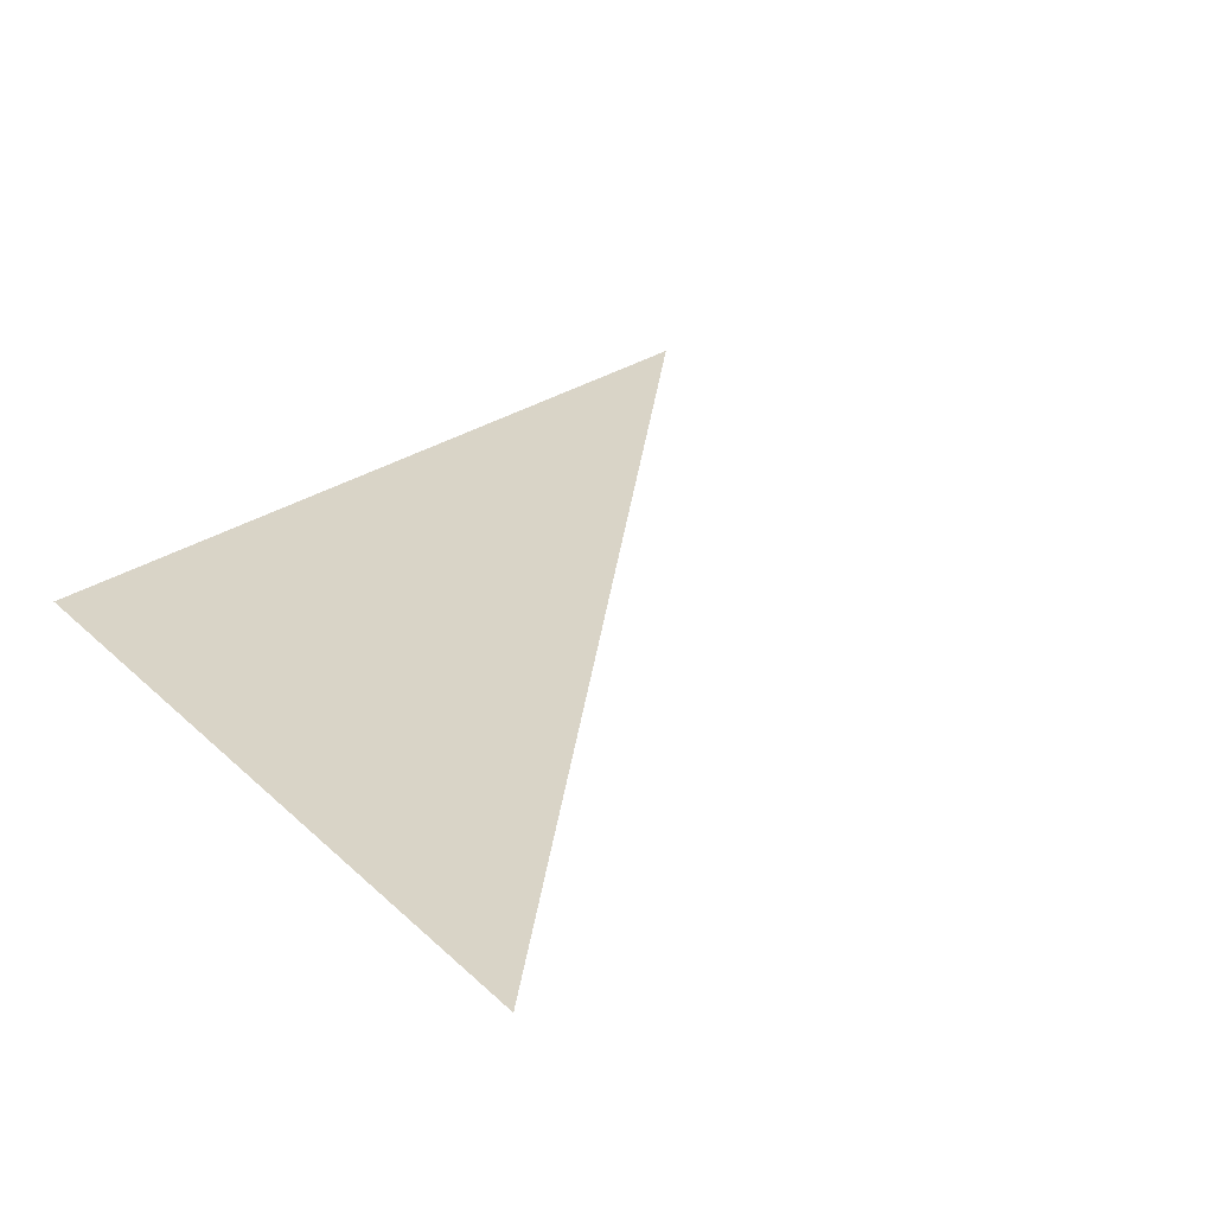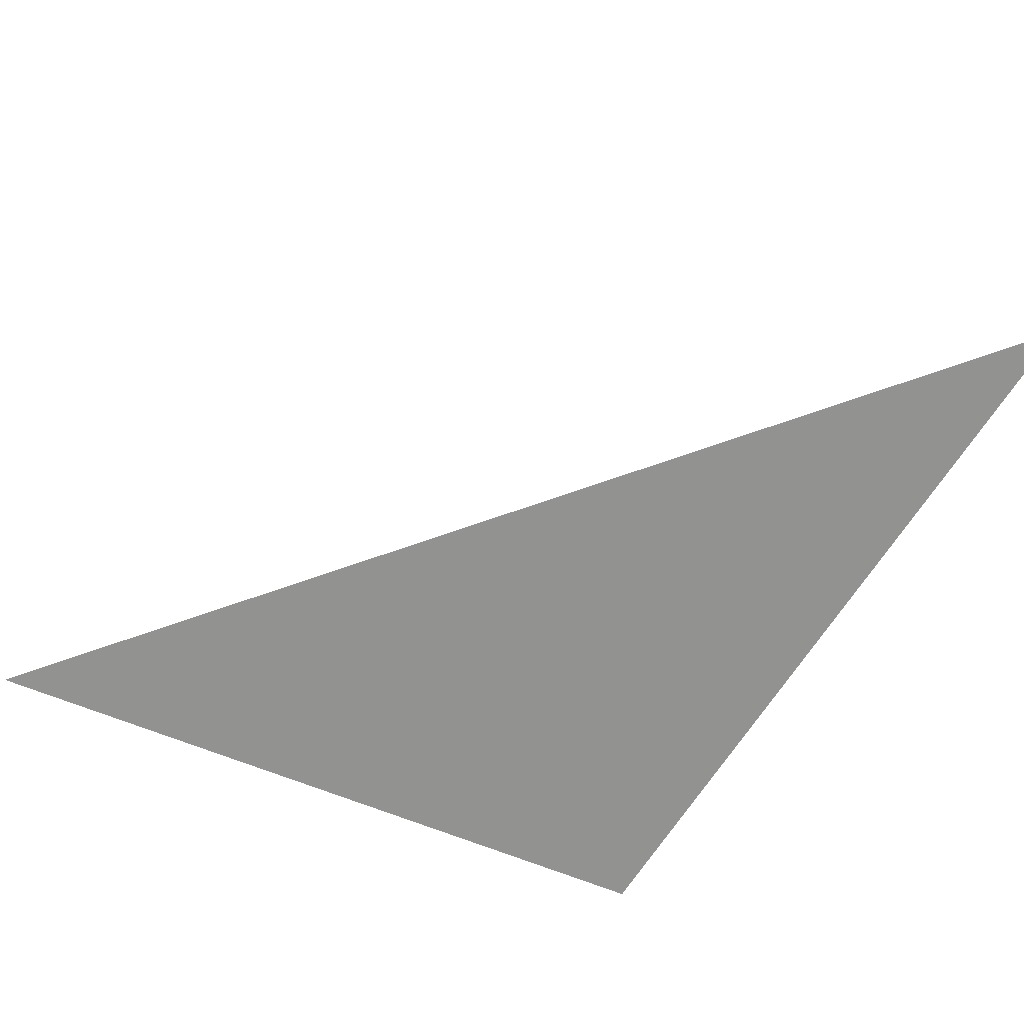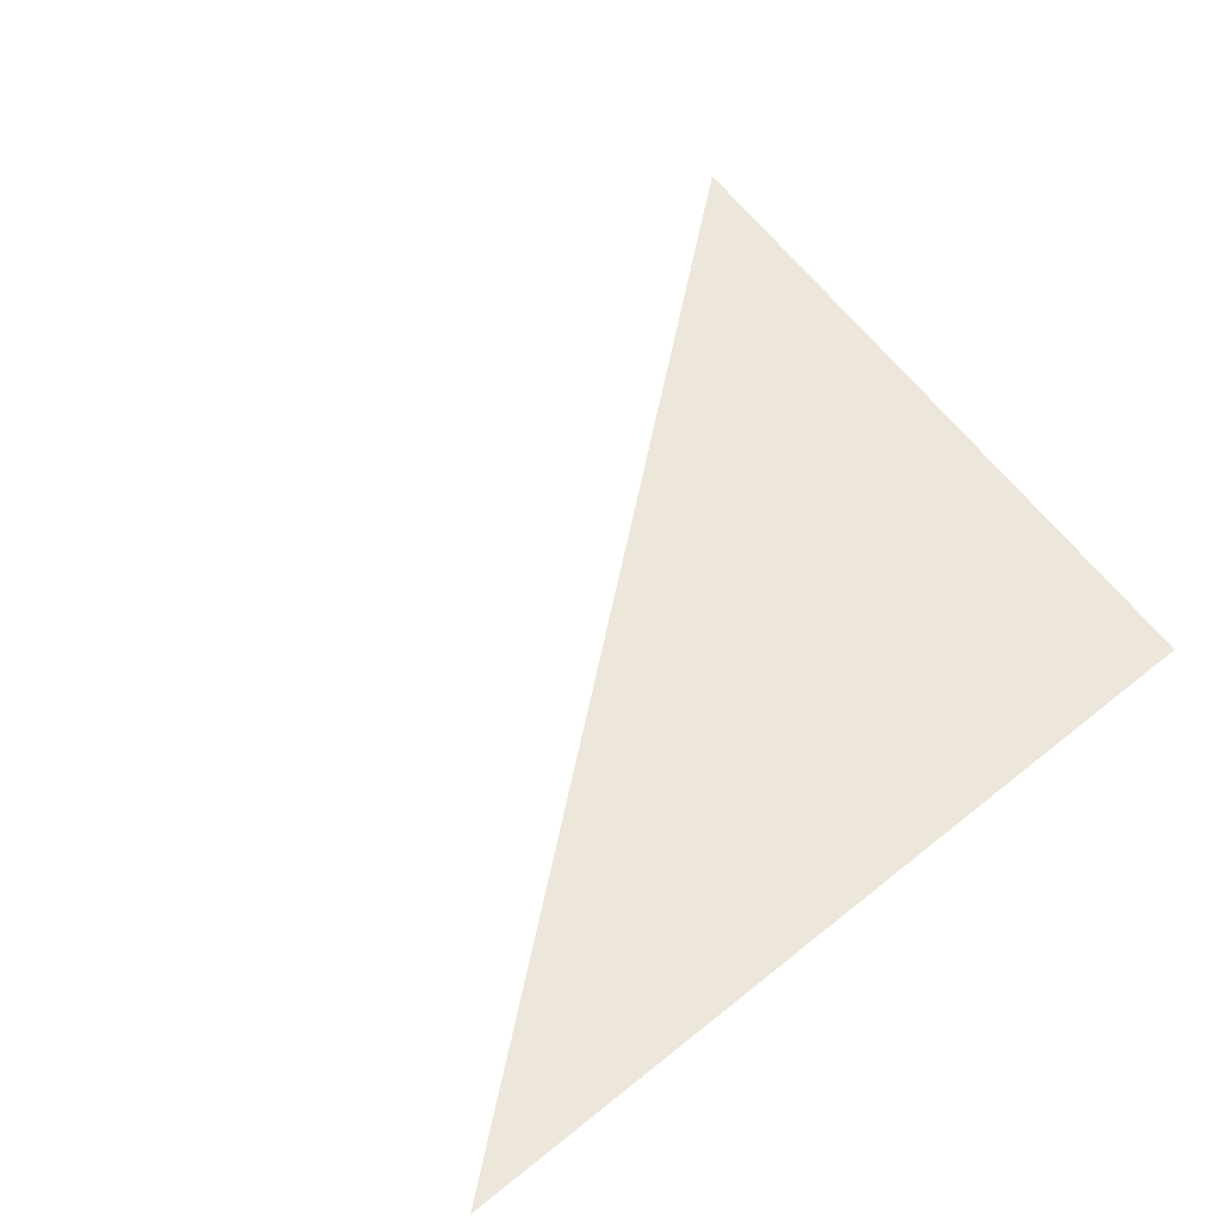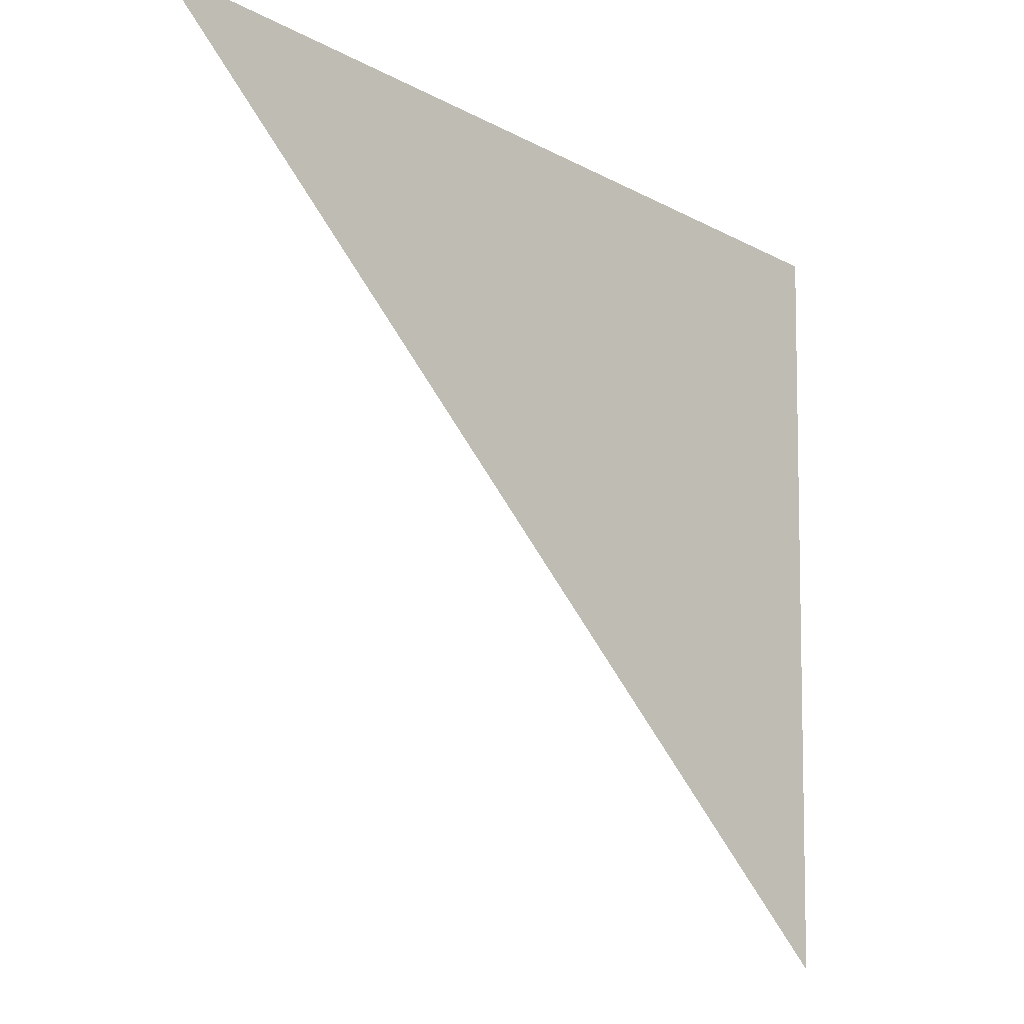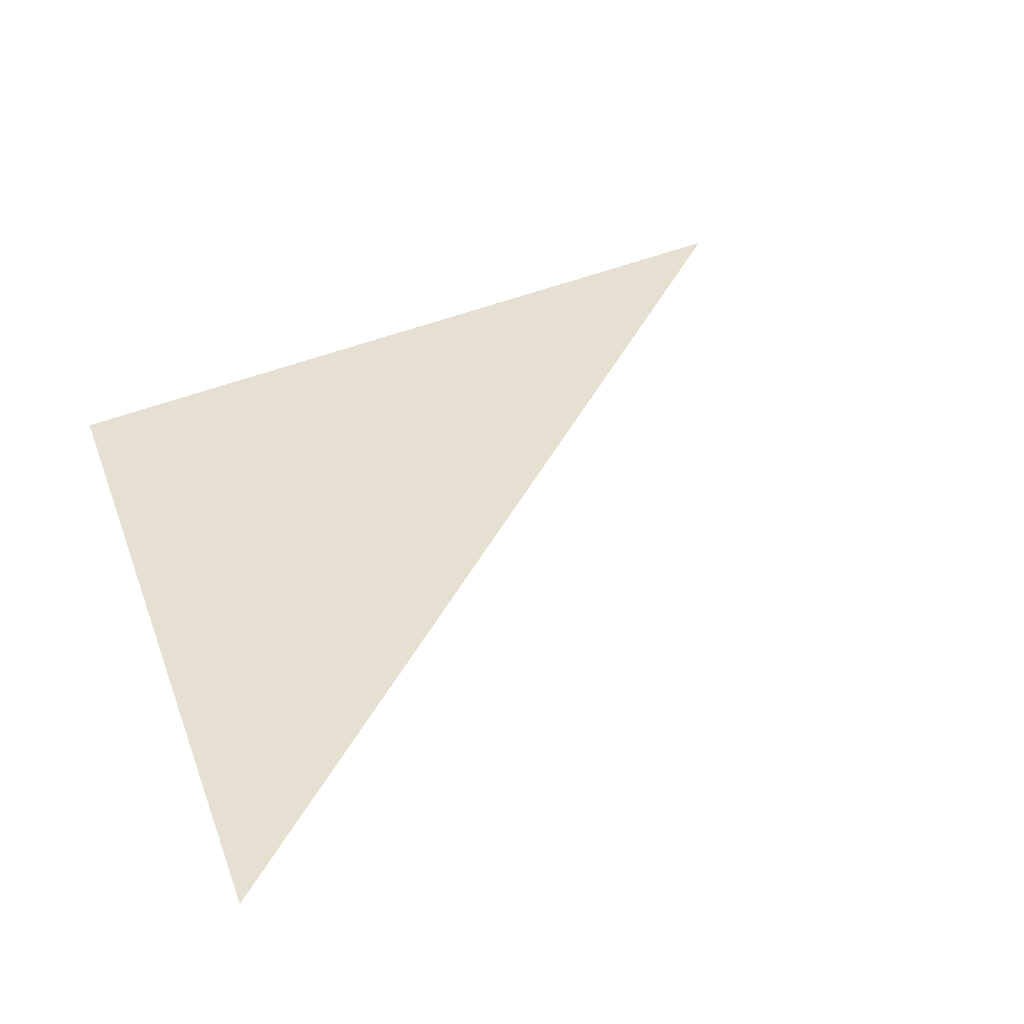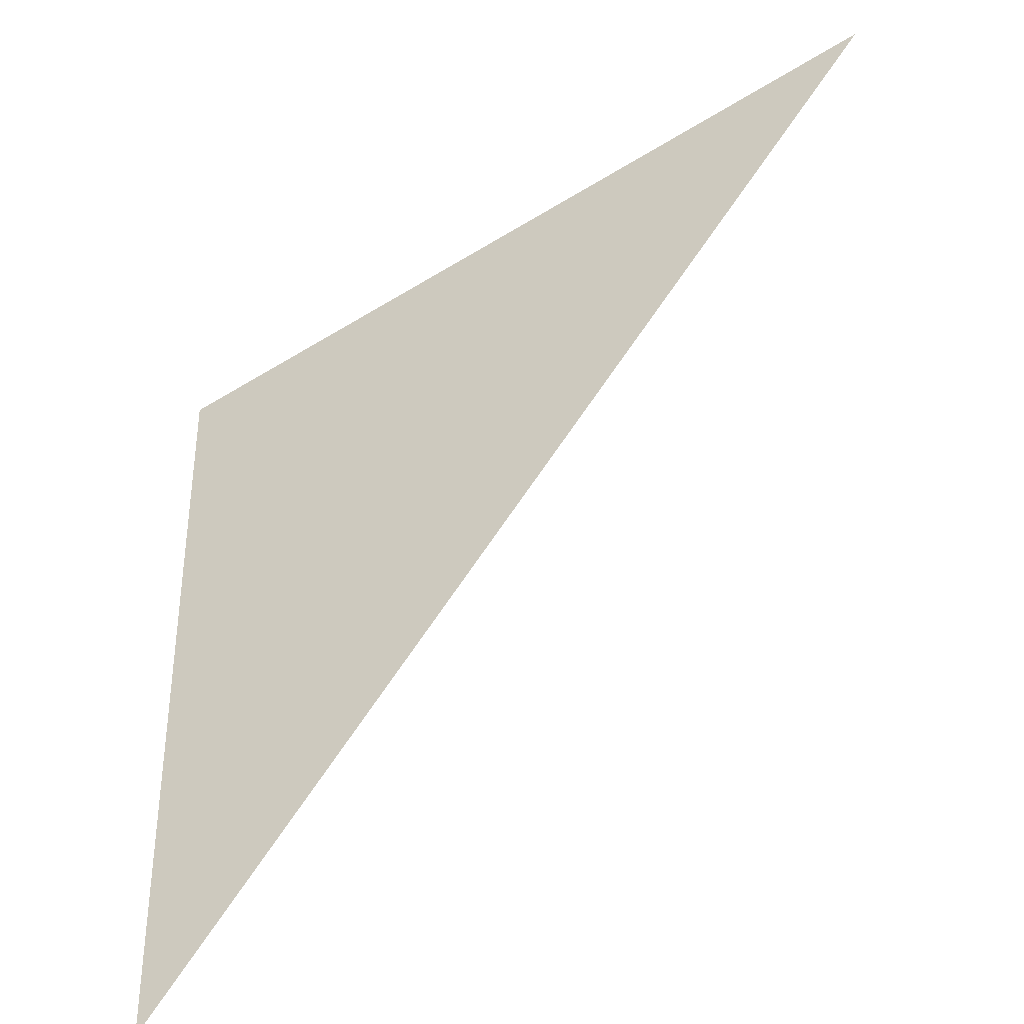
<metadata>
{"format":"obj","ext":"obj","renderer":"f3d","projection":"perspective","resolution":1024,"background":"white","views":[{"elev":28.5,"azim":144.2,"up":"+Y"},{"elev":-66.2,"azim":-112.2,"up":"+Y"},{"elev":50.4,"azim":-31.9,"up":"+Y"},{"elev":-7.6,"azim":-40.4,"up":"+Z"},{"elev":38.5,"azim":161.3,"up":"+Y"},{"elev":-37.7,"azim":-148.9,"up":"+Z"}]}
</metadata>
<code>
o mesh48/mesh48-geometry#mesh48-geometry
v 0.1366 0.6893 0.4672
v 0.1345 0.6893 0.4695
v 0.1366 0.6893 0.4691
f 1 2 3
f 3 2 1

</code>
